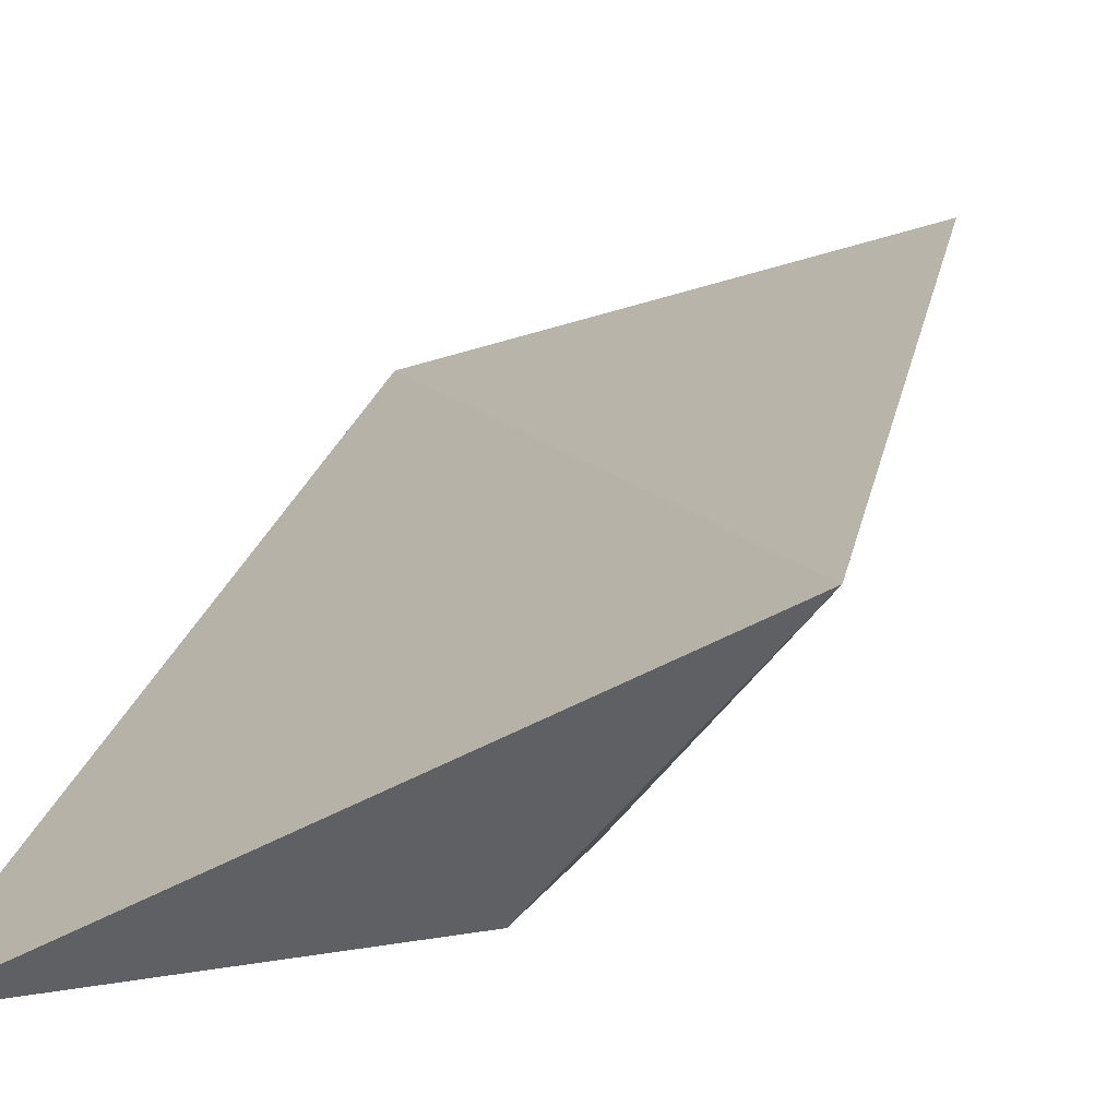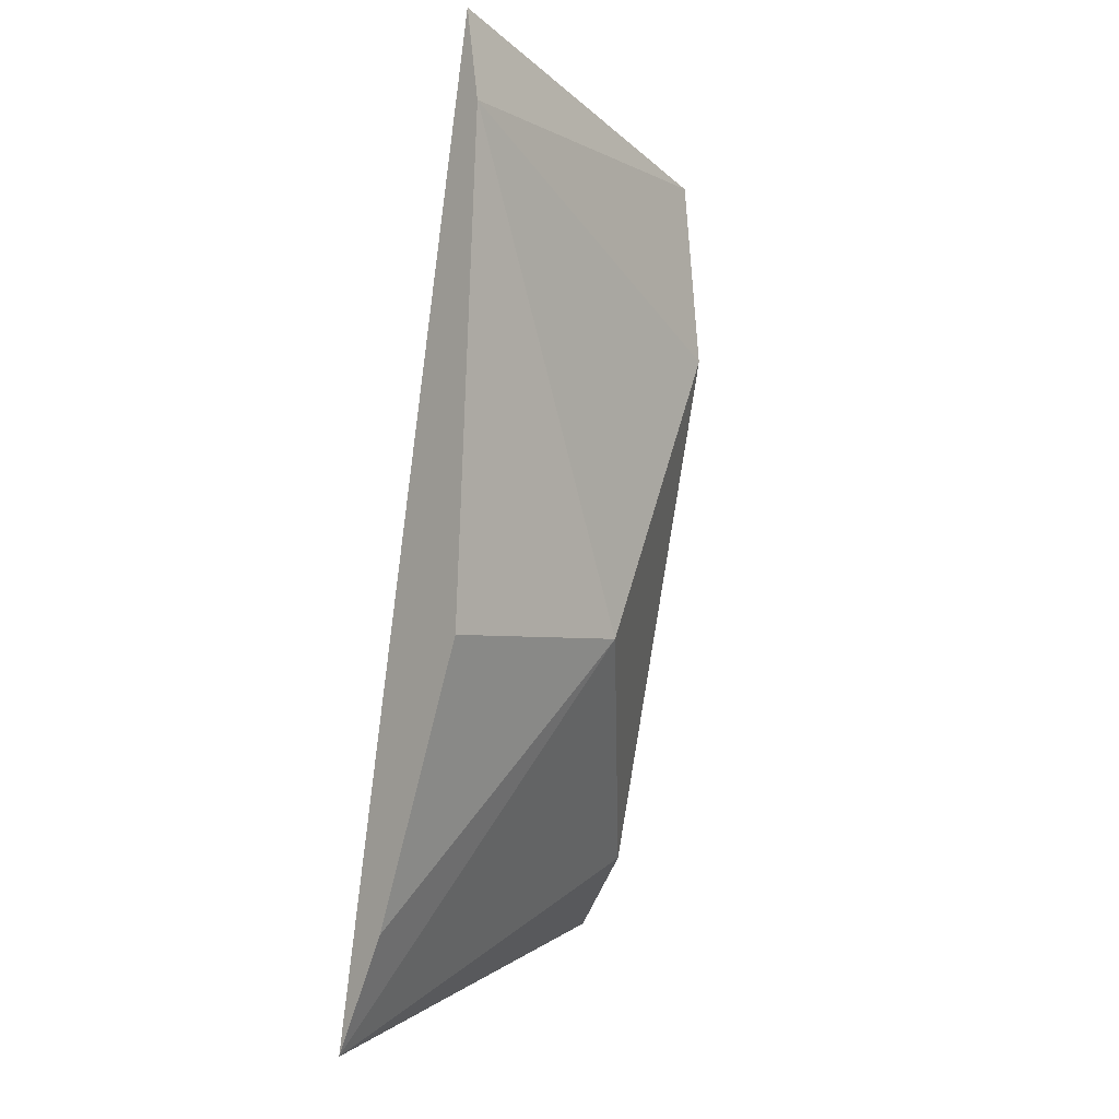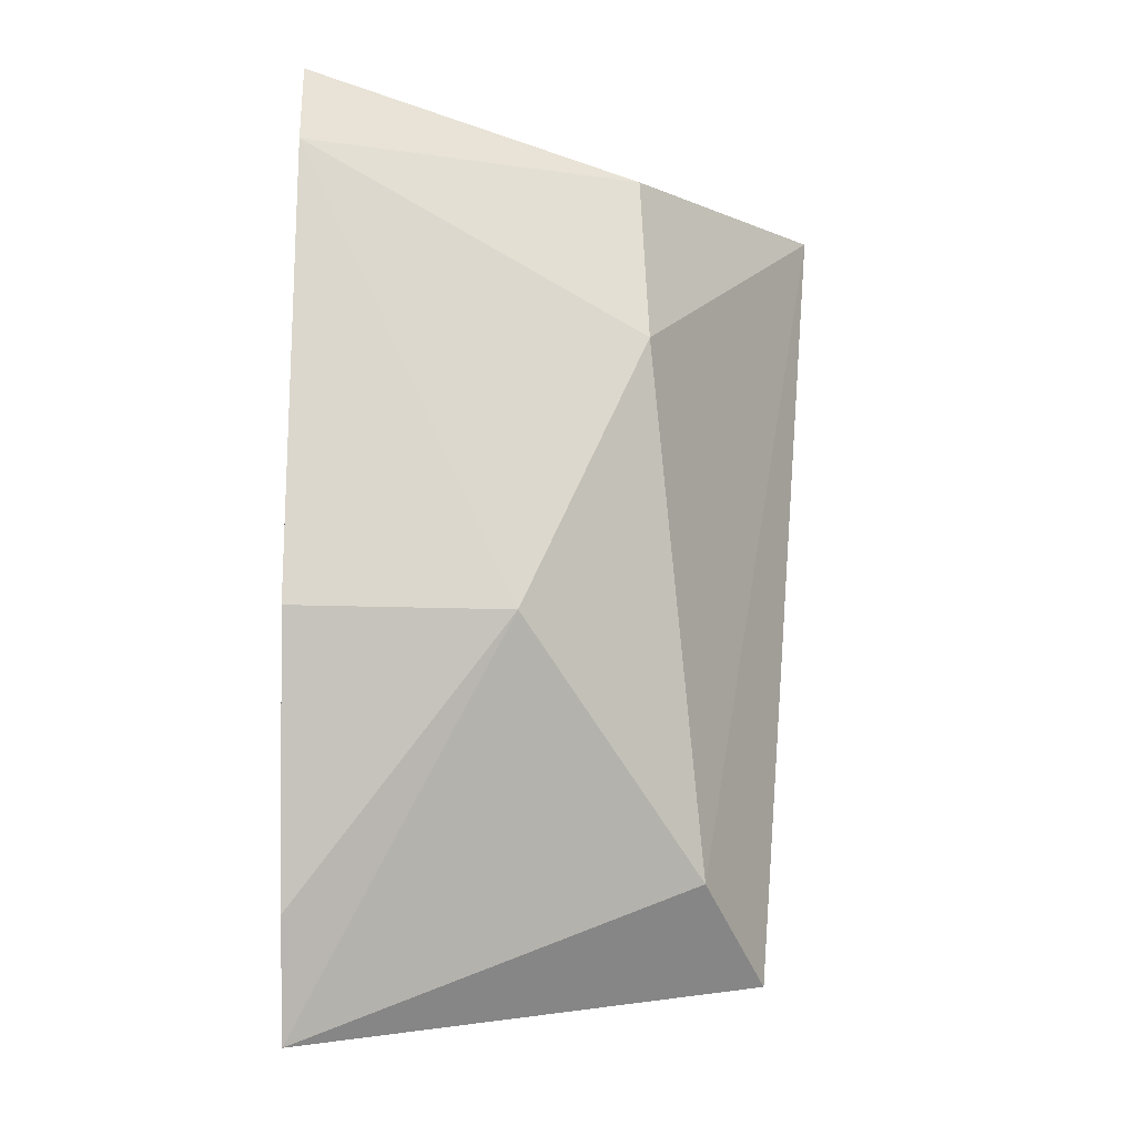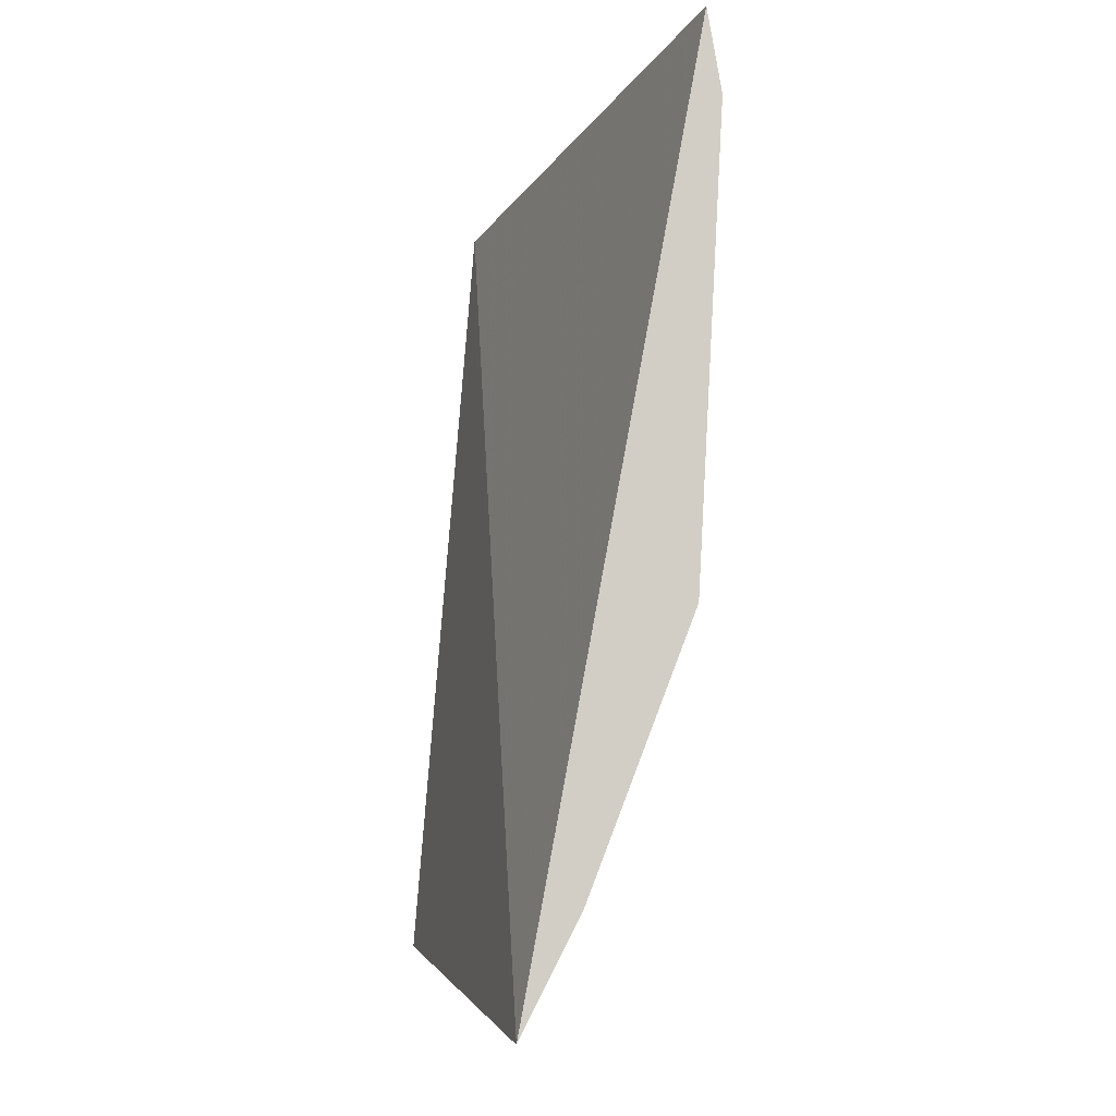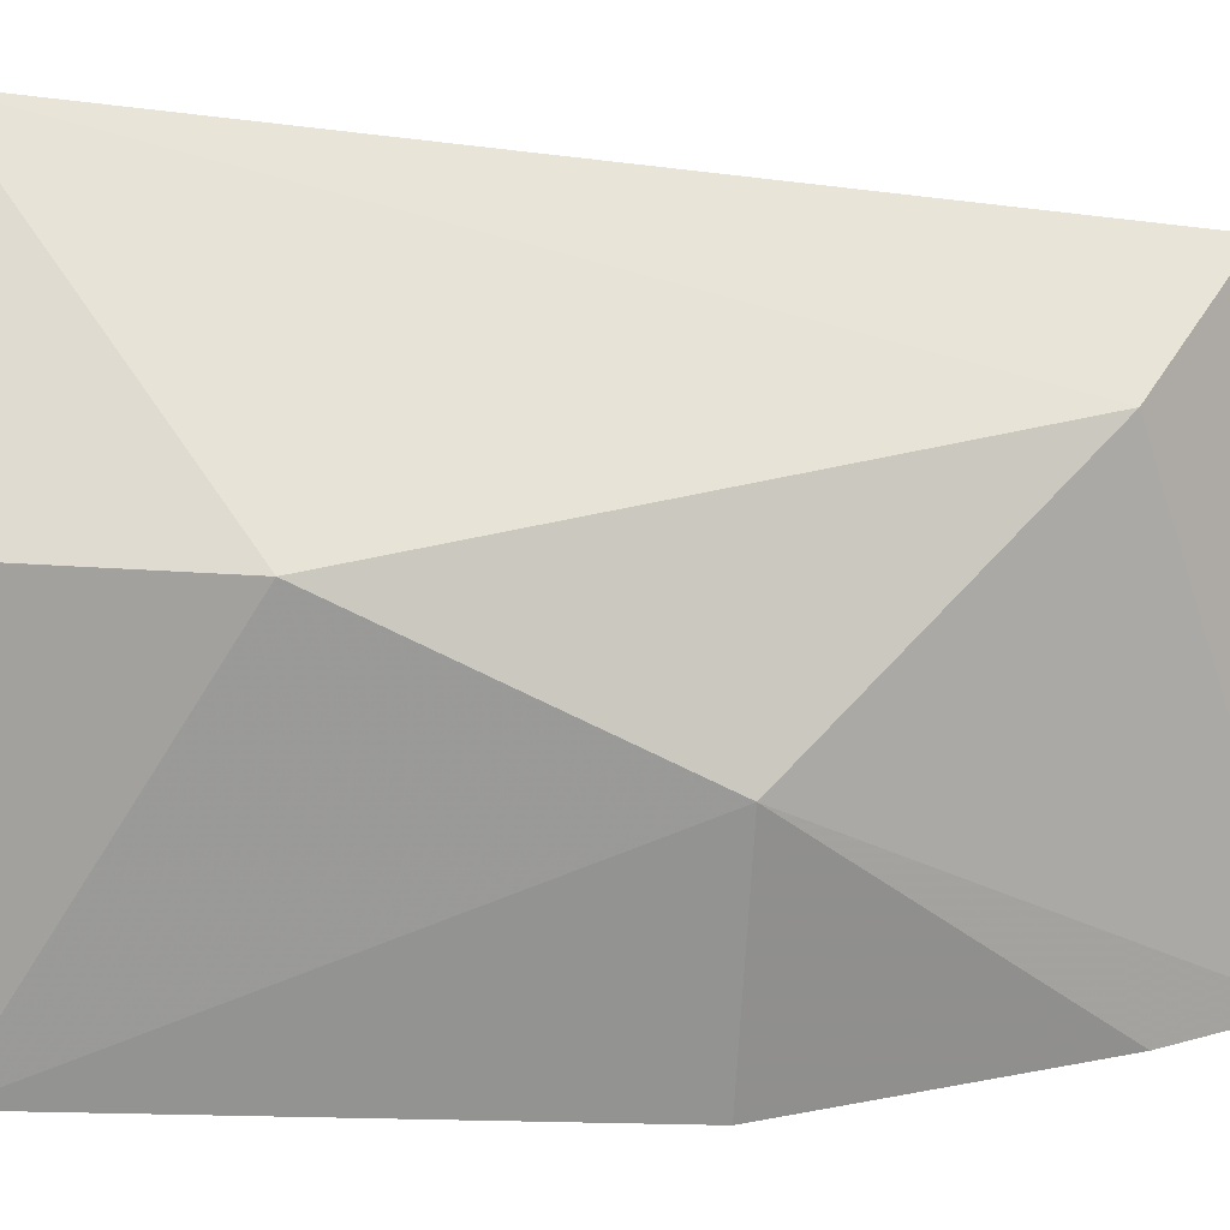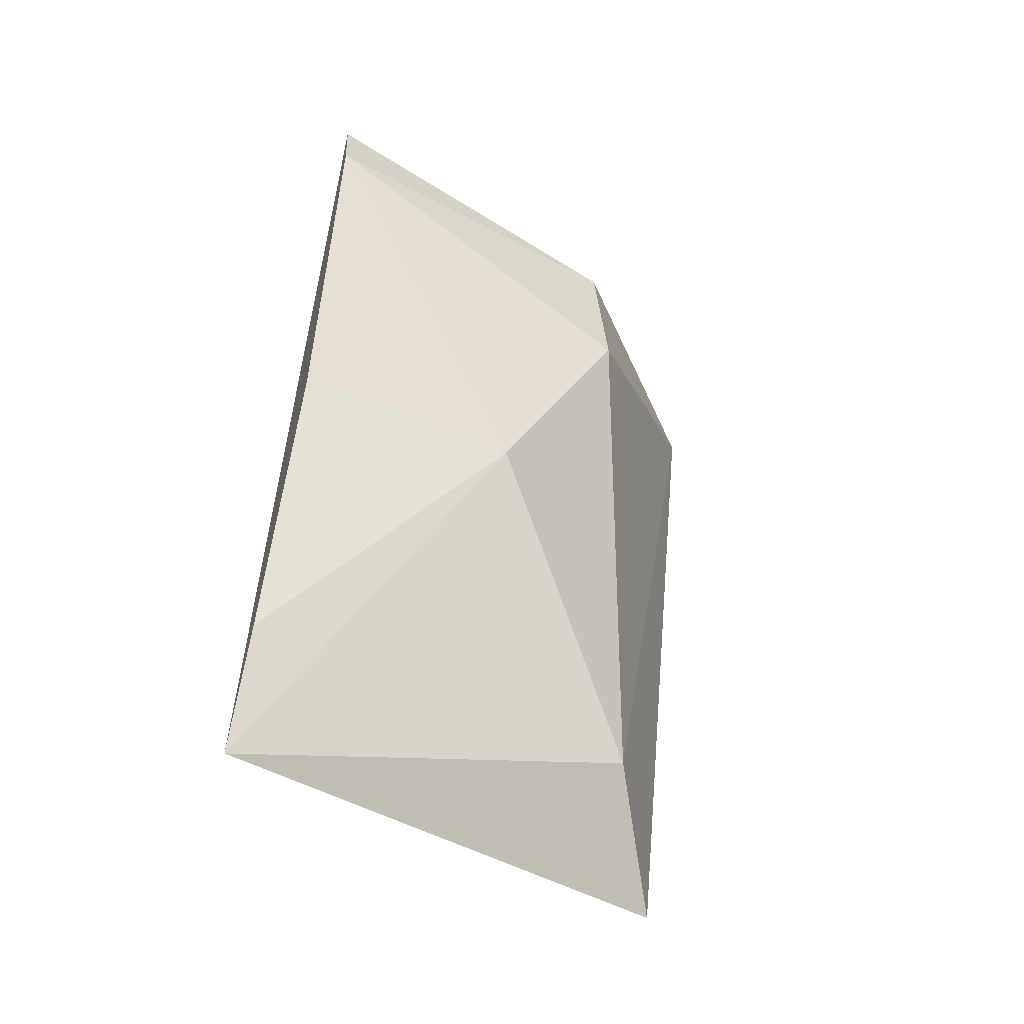
<metadata>
{"format":"obj","ext":"obj","renderer":"f3d","projection":"perspective","resolution":1024,"background":"white","views":[{"elev":15.6,"azim":15.1,"up":"+Y"},{"elev":-4.5,"azim":-43.6,"up":"+Z"},{"elev":-19.3,"azim":-1.0,"up":"+Z"},{"elev":-10.0,"azim":-85.2,"up":"+Z"},{"elev":-61.5,"azim":86.2,"up":"+Y"},{"elev":-54.5,"azim":-18.3,"up":"+Z"}]}
</metadata>
<code>
v 0.2652 -0.07087 0.01281
v 0.2904 -0.05285 -0.03347
v 0.2837 -0.06878 -0.00196
v 0.2938 -0.05573 0.01041
v 0.2652 -0.06151 -0.03788
v 0.2868 -0.05944 -0.02911
v 0.2833 -0.06817 0.00758
v 0.2652 -0.07015 -0.01733
v 0.2652 -0.07161 0.008125
v 0.2769 -0.06912 -0.01716
v 0.2652 -0.06463 -0.03175
f 5 1 4
f 5 4 2
f 6 2 4
f 6 4 3
f 6 5 2
f 7 3 4
f 7 4 1
f 9 7 1
f 9 3 7
f 9 1 5
f 9 5 8
f 10 6 3
f 10 9 8
f 10 3 9
f 10 5 6
f 11 10 8
f 11 8 5
f 11 5 10

</code>
